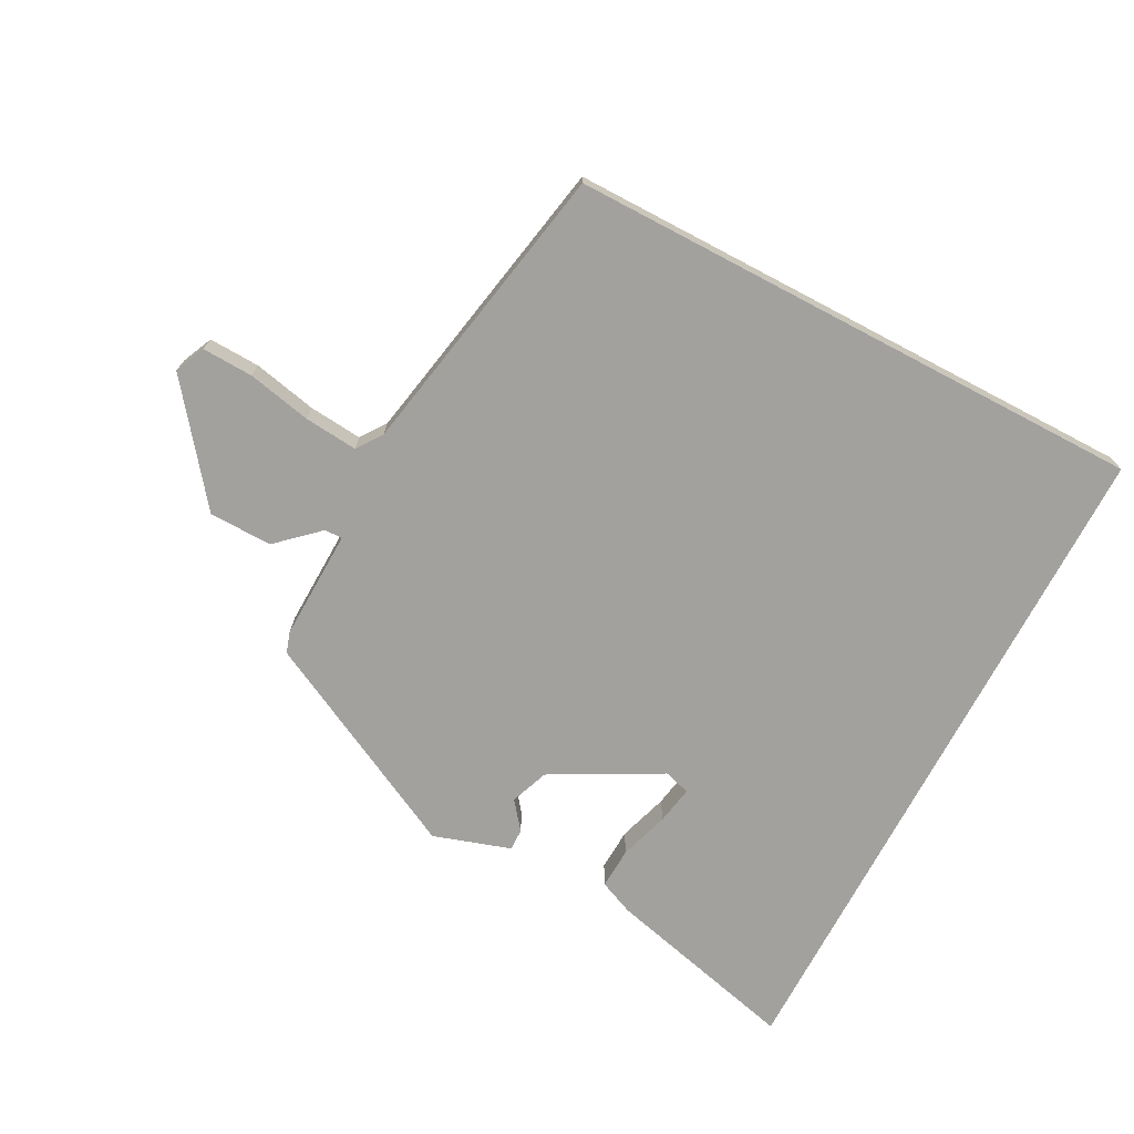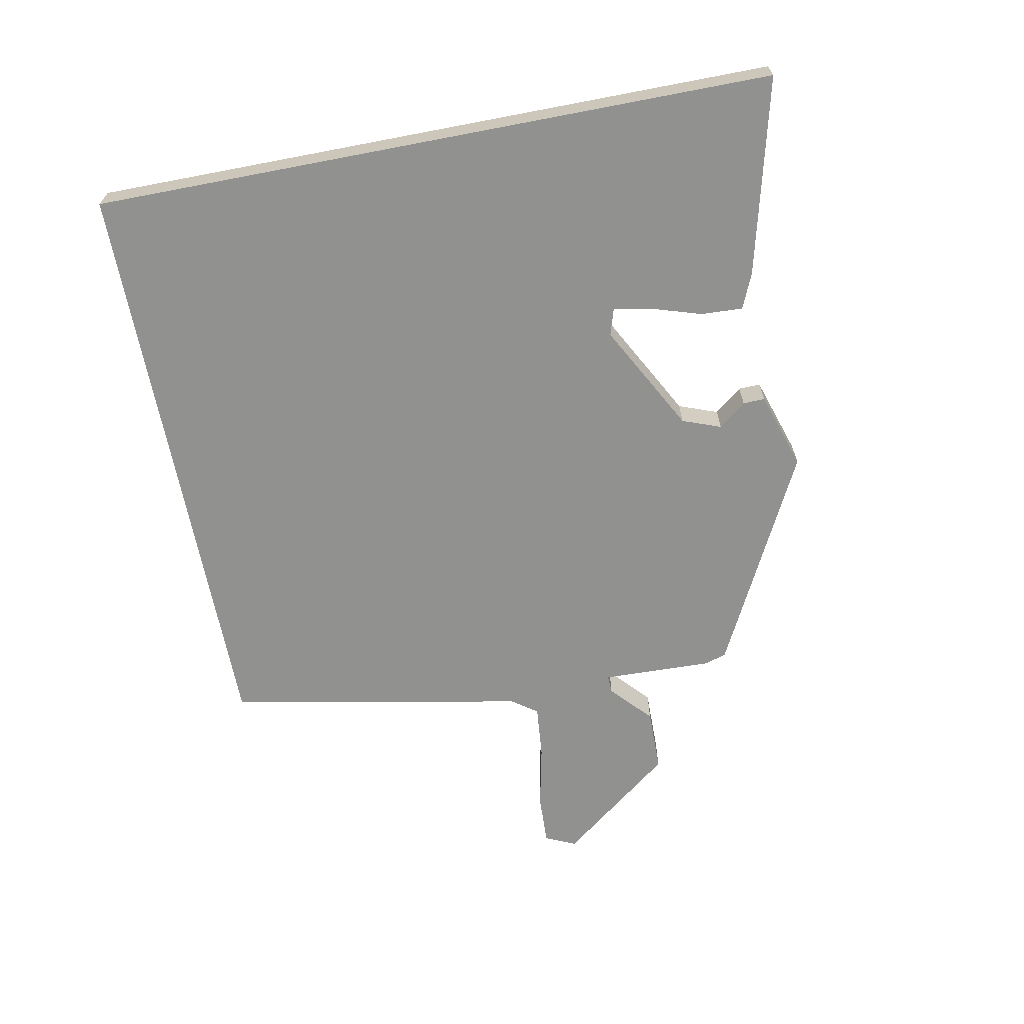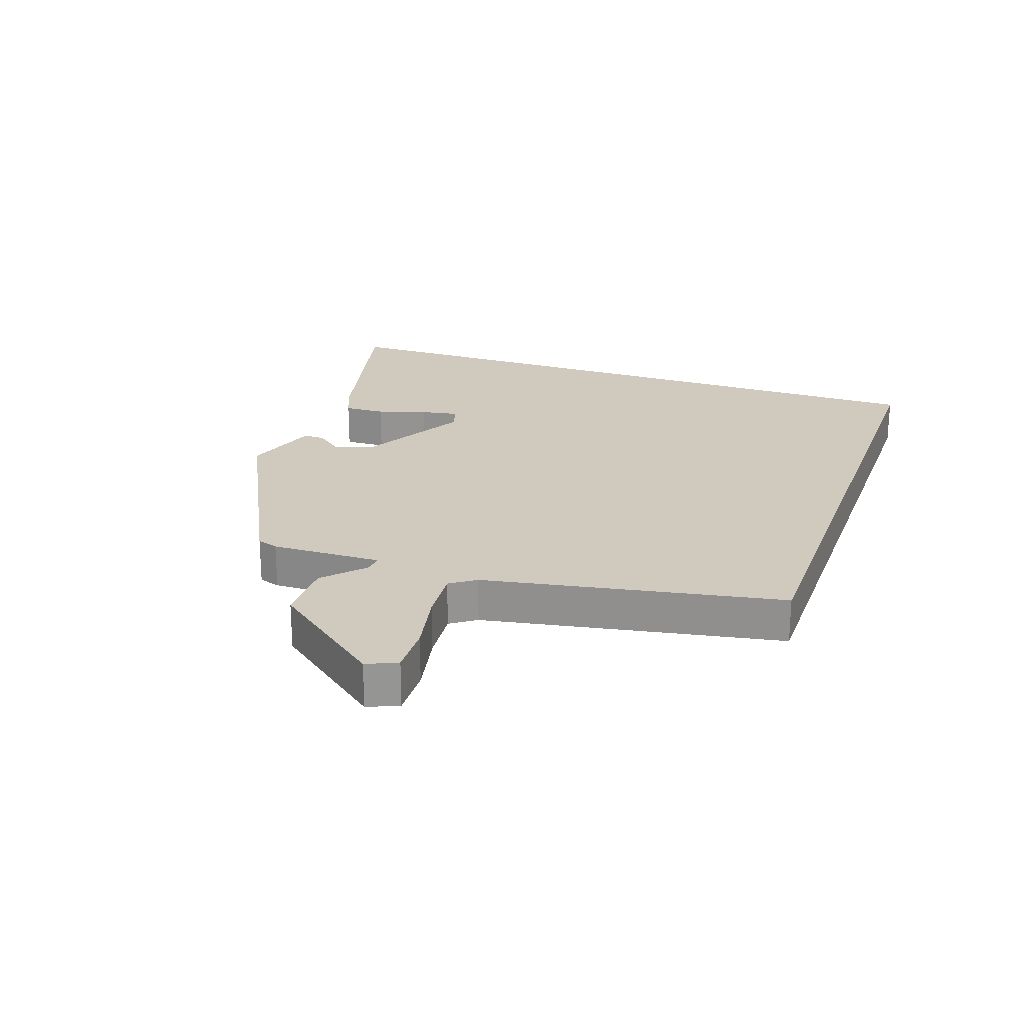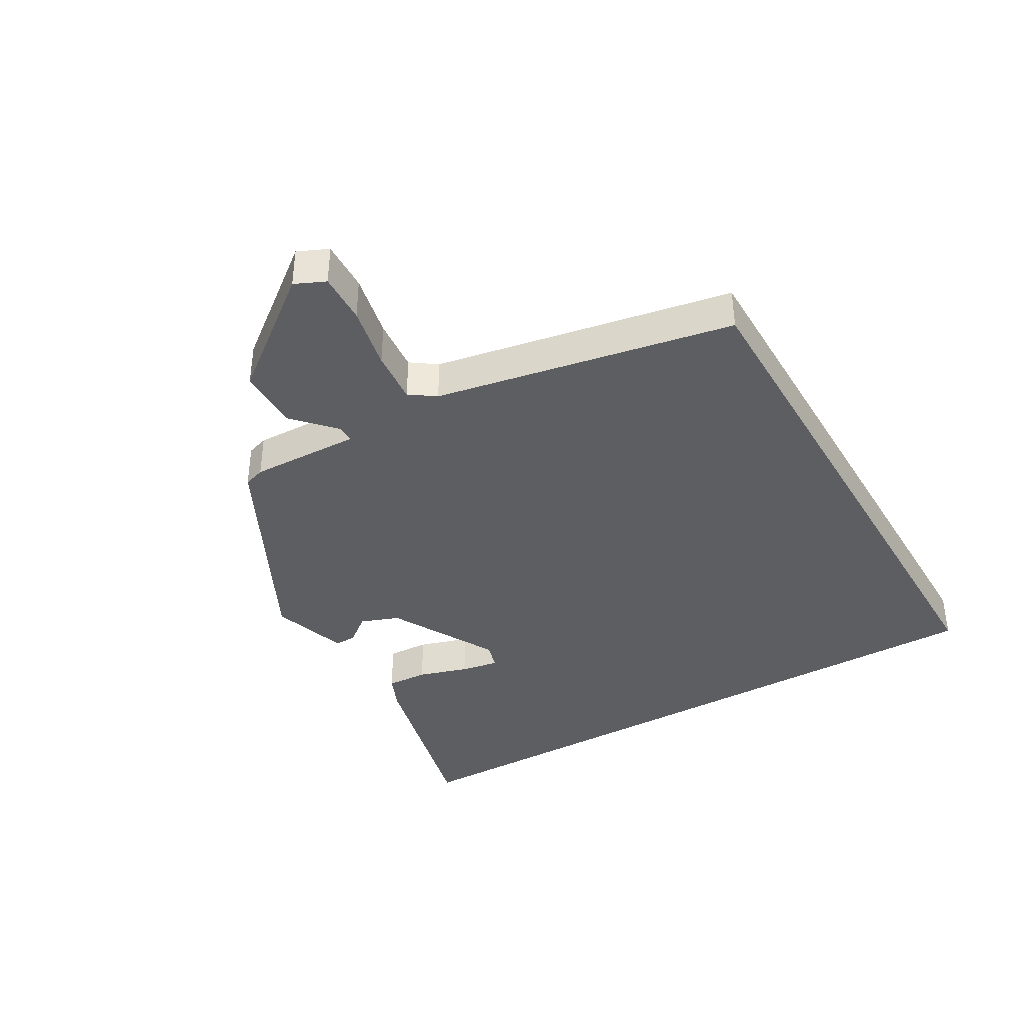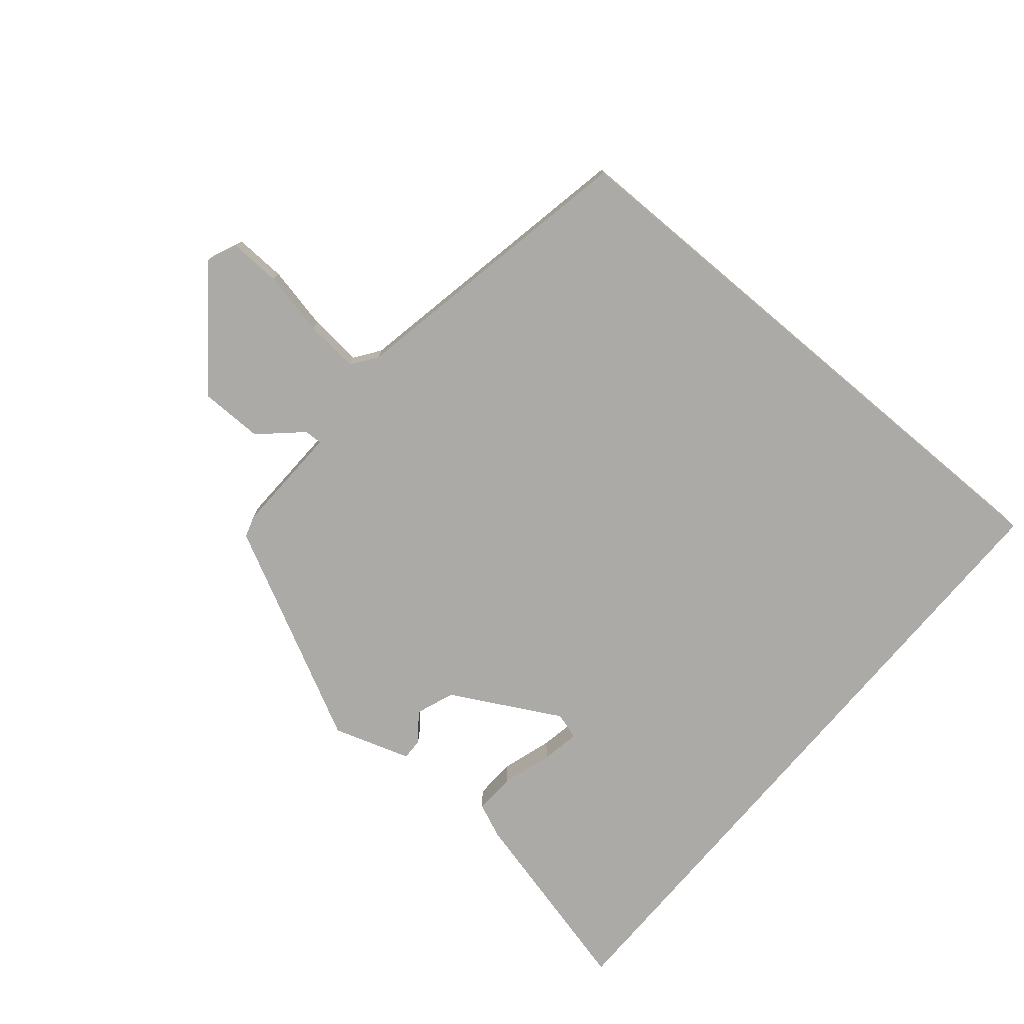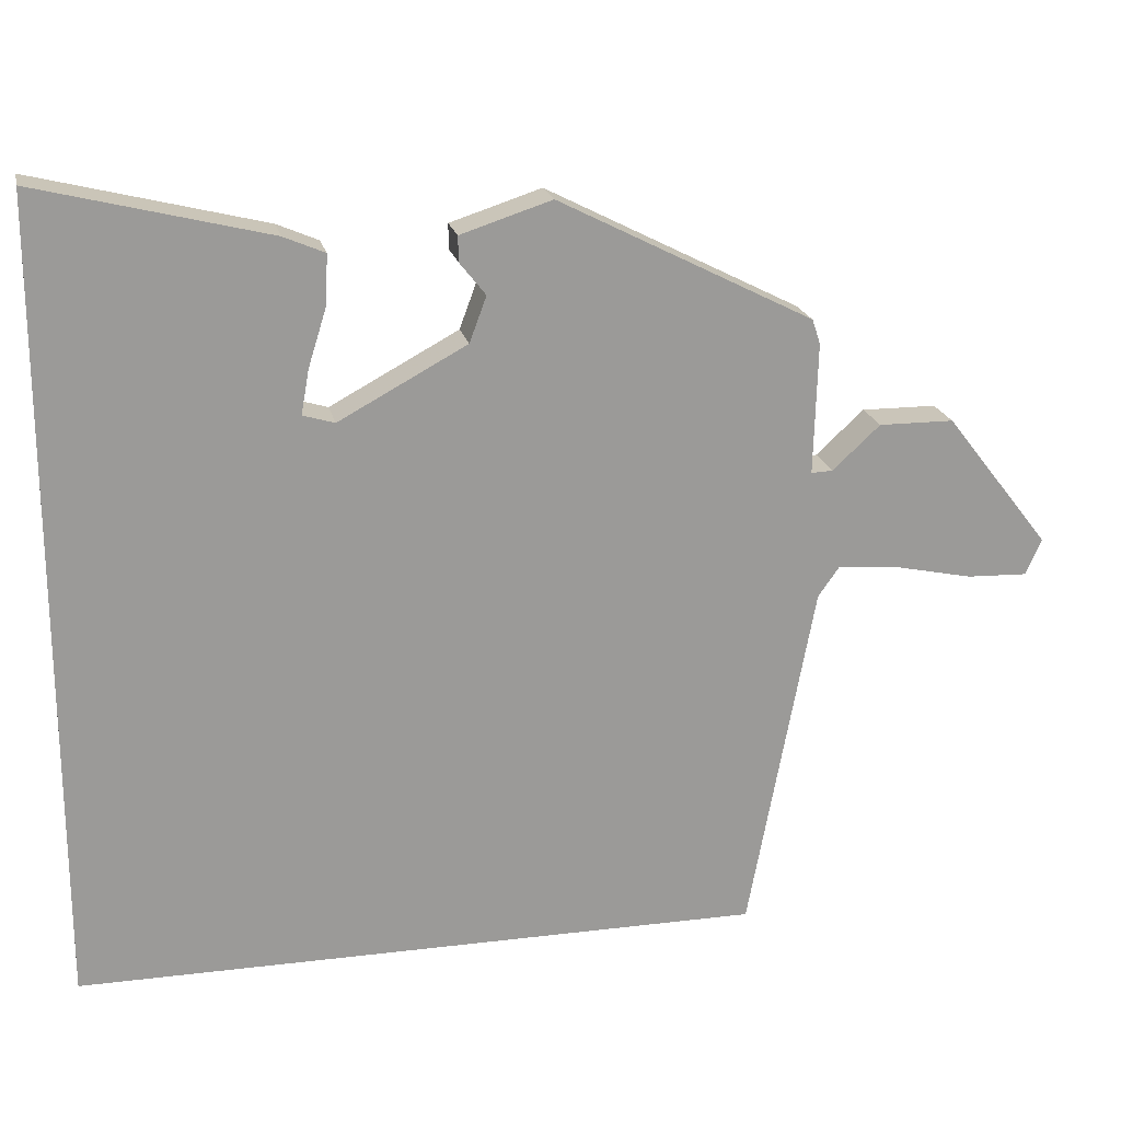
<metadata>
{"format":"obj","ext":"obj","renderer":"f3d","projection":"perspective","resolution":1024,"background":"white","views":[{"elev":-72.0,"azim":152.2,"up":"+Y"},{"elev":-65.9,"azim":-79.1,"up":"+Y"},{"elev":23.0,"azim":109.4,"up":"+Y"},{"elev":-38.7,"azim":120.1,"up":"+Y"},{"elev":-75.9,"azim":139.9,"up":"+Y"},{"elev":20.6,"azim":-12.4,"up":"+Z"}]}
</metadata>
<code>
v 0.437 0.07 -0.5
v -0.5 0.07 -0.5
v -0.5 0.07 0.594
v -0.186 0.07 0.516
v -0.13 0.07 0.492
v -0.133 0.07 0.425
v -0.158 0.07 0.345
v -0.169 0.07 0.284
v -0.126 0.07 0.271
v 0.048 0.07 0.365
v 0.071 0.07 0.427
v 0.036 0.07 0.471
v 0.035 0.07 0.506
v 0.159 0.07 0.546
v 0.505 0.07 0.37
v 0.516 0.07 0.336
v 0.511 0.07 0.158
v 0.54 0.07 0.159
v 0.605 0.07 0.219
v 0.707 0.07 0.218
v 0.849 0.07 0.036
v 0.827 0.07 -0.013
v 0.745 0.07 -0.01
v 0.642 0.07 0.012
v 0.556 0.07 0.02
v 0.527 0.07 -0.021
v 0.437 0 -0.5
v -0.5 0 -0.5
v -0.5 0 0.594
v -0.186 0 0.516
v -0.13 0 0.492
v -0.133 0 0.425
v -0.158 0 0.345
v -0.169 0 0.284
v -0.126 0 0.271
v 0.048 0 0.365
v 0.071 0 0.427
v 0.036 0 0.471
v 0.035 0 0.506
v 0.159 0 0.546
v 0.505 0 0.37
v 0.516 0 0.336
v 0.511 0 0.158
v 0.54 0 0.159
v 0.605 0 0.219
v 0.707 0 0.218
v 0.849 0 0.036
v 0.827 0 -0.013
v 0.745 0 -0.01
v 0.642 0 0.012
v 0.556 0 0.02
v 0.527 0 -0.021
f 22 23 24
f 21 22 24
f 20 21 24
f 19 20 24
f 18 19 24
f 17 18 24 25
f 15 16 17
f 14 15 17
f 13 14 17
f 12 13 17
f 11 12 17
f 17 25 26
f 11 17 26
f 10 11 26
f 5 6 7
f 4 5 7
f 3 4 7
f 2 3 7
f 2 7 8
f 26 1 2
f 10 26 2
f 9 10 2
f 2 8 9
f 50 49 48
f 50 48 47
f 50 47 46
f 50 46 45
f 50 45 44
f 51 50 44 43
f 43 42 41
f 43 41 40
f 43 40 39
f 43 39 38
f 43 38 37
f 52 51 43
f 52 43 37
f 52 37 36
f 33 32 31
f 33 31 30
f 33 30 29
f 33 29 28
f 34 33 28
f 28 27 52
f 28 52 36
f 28 36 35
f 35 34 28
f 1 27 28 2
f 2 28 29 3
f 3 29 30 4
f 4 30 31 5
f 5 31 32 6
f 6 32 33 7
f 7 33 34 8
f 8 34 35 9
f 9 35 36 10
f 10 36 37 11
f 11 37 38 12
f 12 38 39 13
f 13 39 40 14
f 14 40 41 15
f 15 41 42 16
f 16 42 43 17
f 17 43 44 18
f 18 44 45 19
f 19 45 46 20
f 20 46 47 21
f 21 47 48 22
f 22 48 49 23
f 23 49 50 24
f 24 50 51 25
f 25 51 52 26
f 26 52 27 1

</code>
